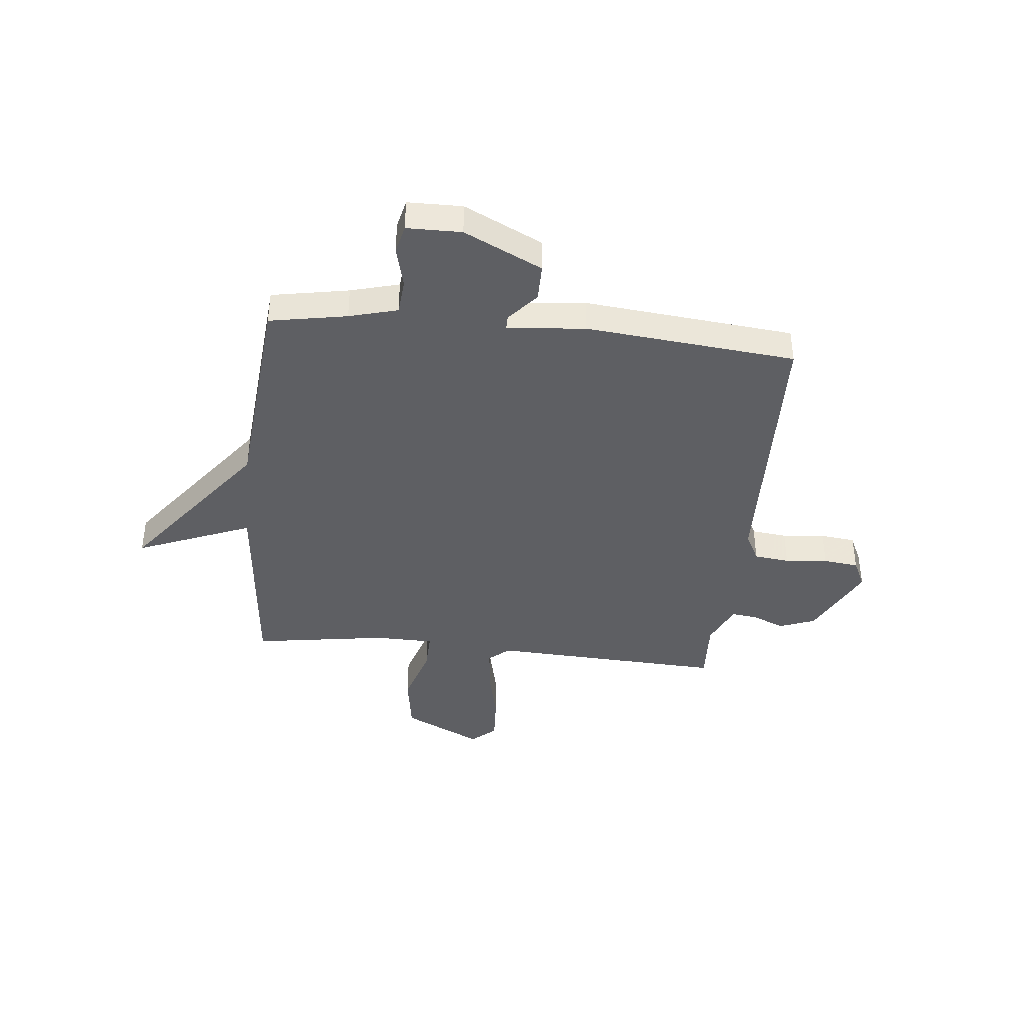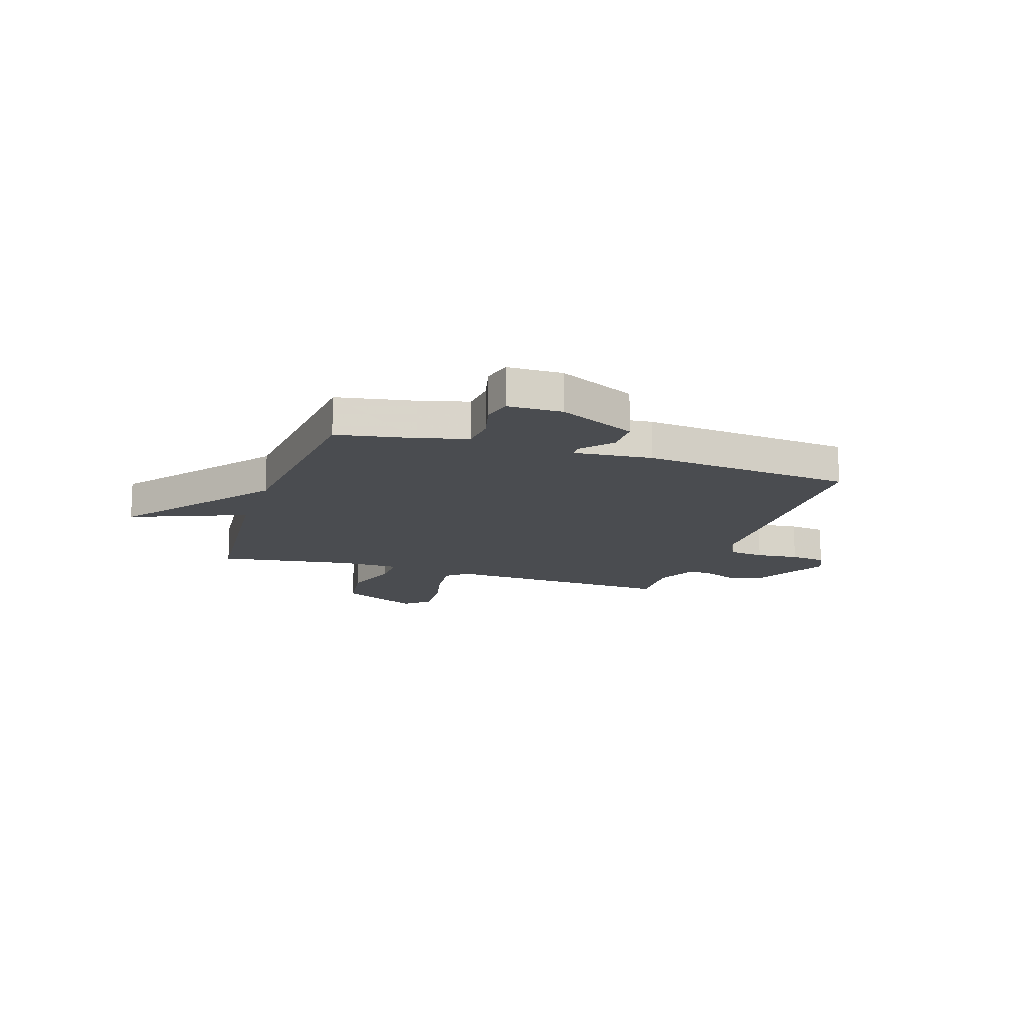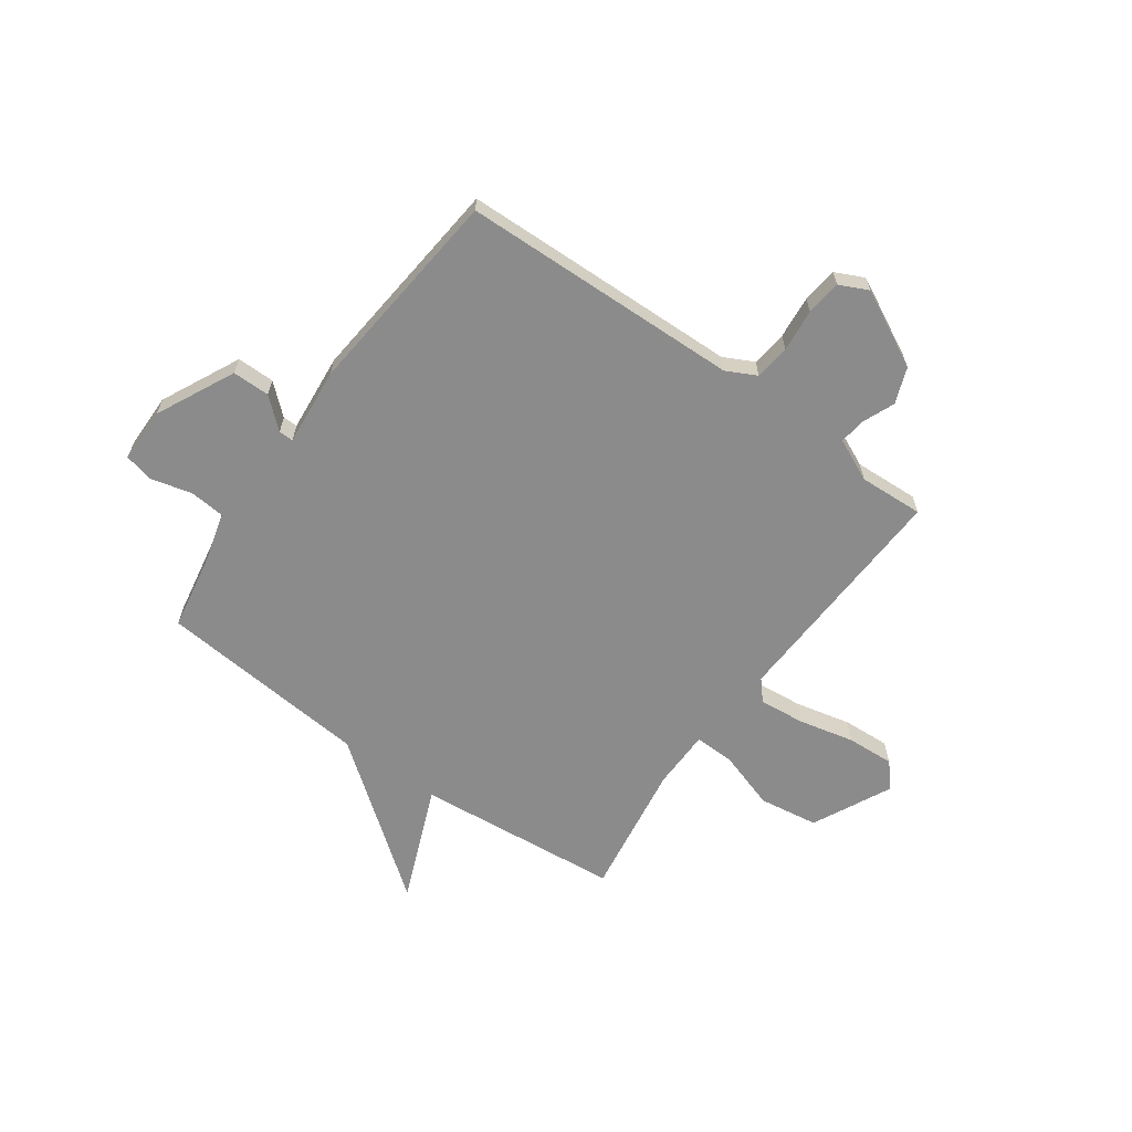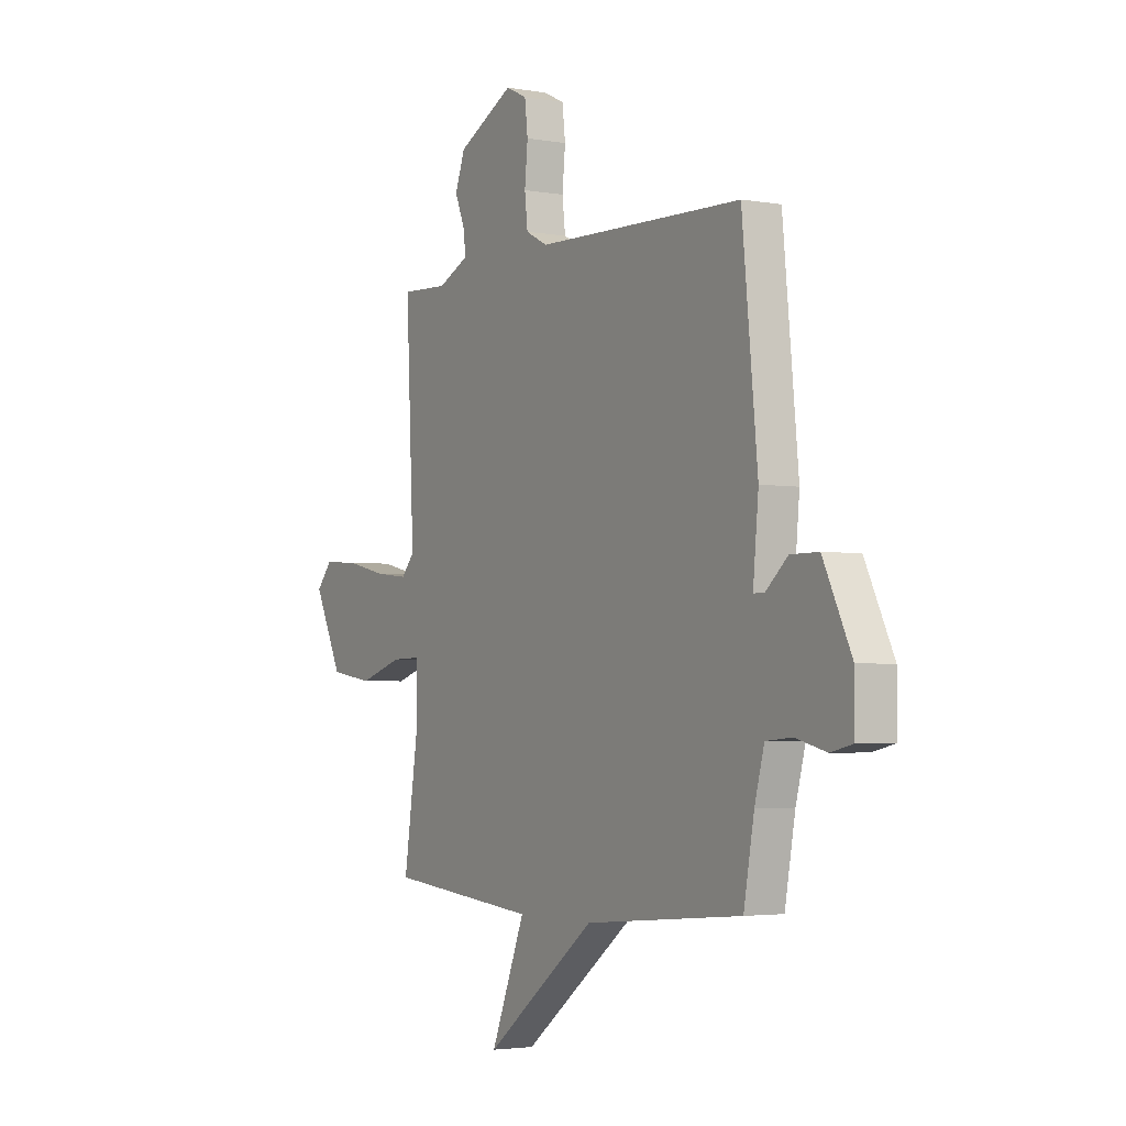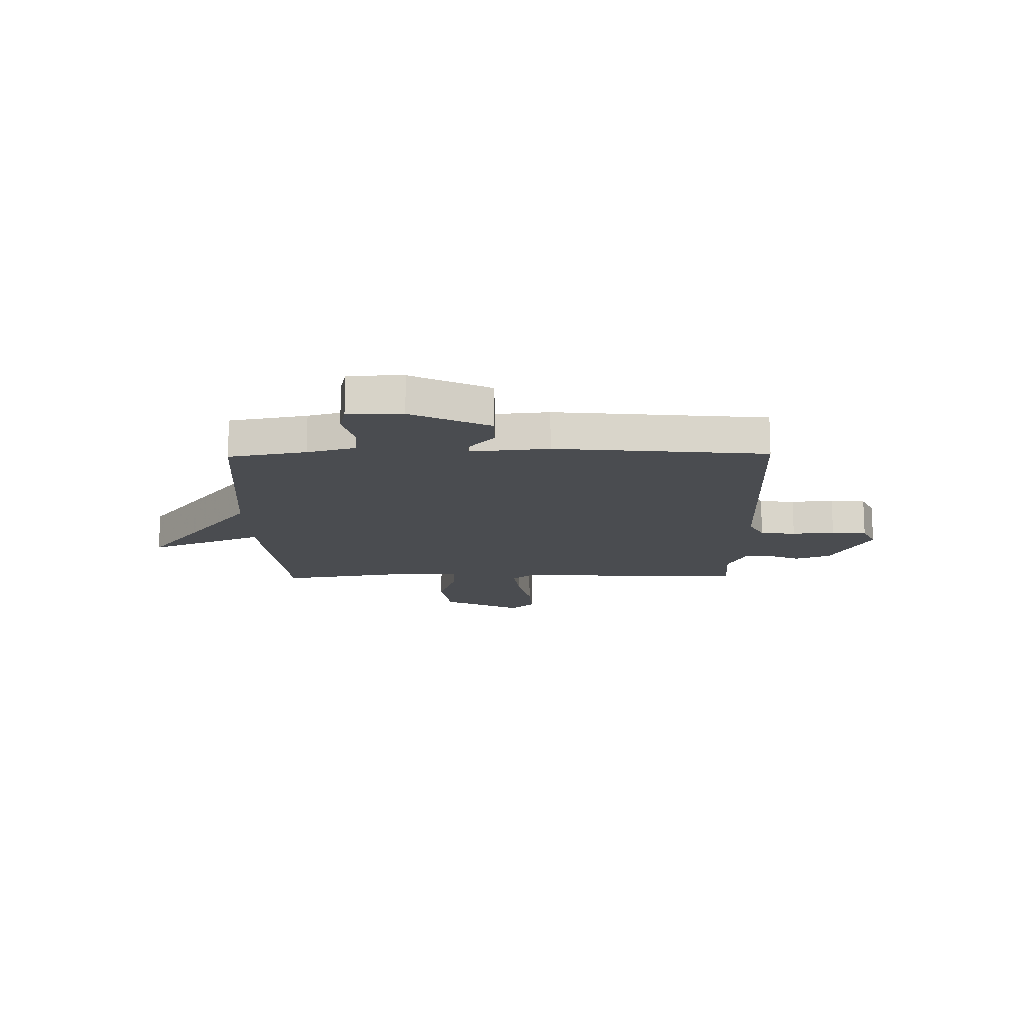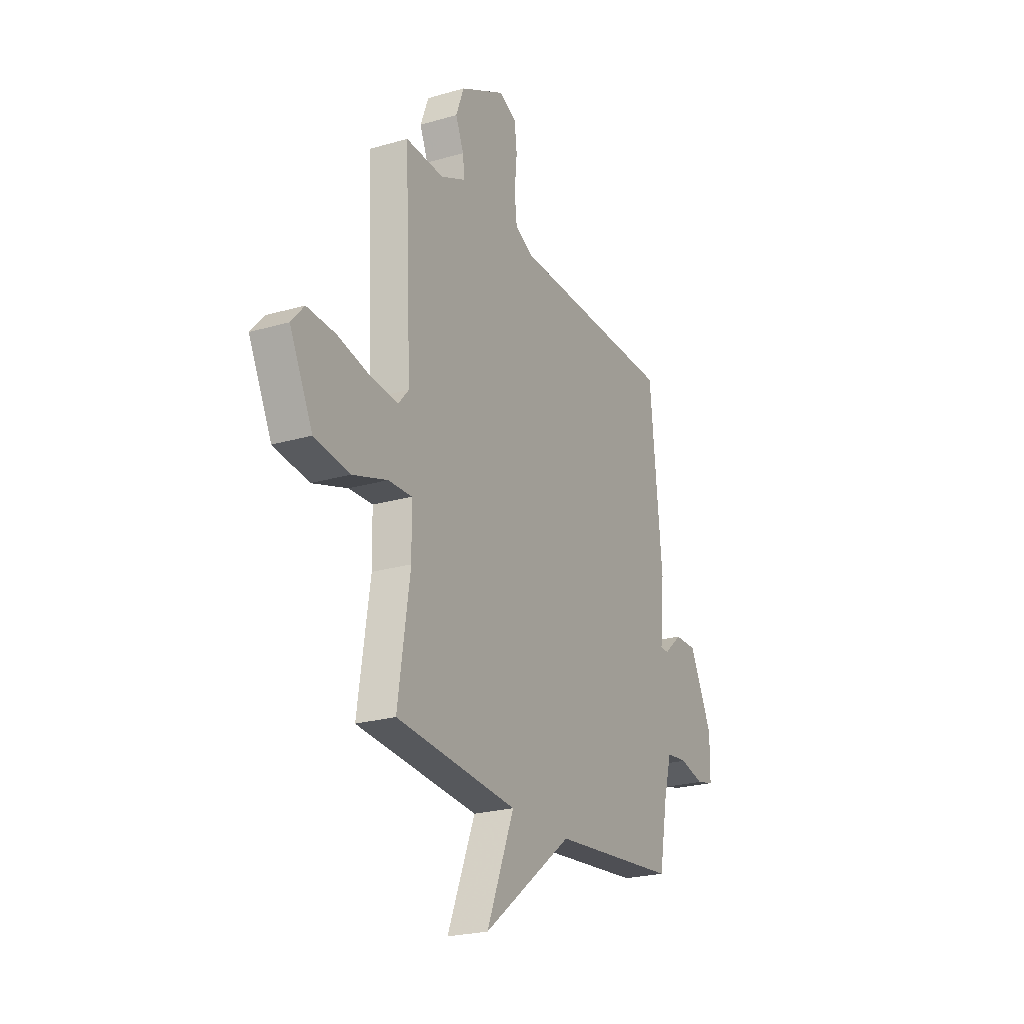
<metadata>
{"format":"obj","ext":"obj","renderer":"f3d","projection":"perspective","resolution":1024,"background":"white","views":[{"elev":-40.6,"azim":-95.8,"up":"+Y"},{"elev":-14.7,"azim":-108.2,"up":"+Y"},{"elev":-64.0,"azim":-35.5,"up":"+Y"},{"elev":-3.0,"azim":-121.1,"up":"+Z"},{"elev":-14.8,"azim":-88.9,"up":"+Y"},{"elev":-23.2,"azim":116.4,"up":"+Z"}]}
</metadata>
<code>
v -0.5 0.07 0.5
v 0.036 0.07 0.514
v 0.093 0.07 0.543
v 0.101 0.07 0.611
v 0.093 0.07 0.693
v 0.101 0.07 0.761
v 0.156 0.07 0.787
v 0.302 0.07 0.712
v 0.328 0.07 0.643
v 0.302 0.07 0.581
v 0.296 0.07 0.531
v 0.377 0.07 0.494
v 0.5 0.07 0.5
v 0.479 0.07 0.05
v 0.513 0.07 0.011
v 0.601 0.07 0.02
v 0.707 0.07 0.044
v 0.798 0.07 0.049
v 0.839 0.07 0.002
v 0.765 0.07 -0.149
v 0.652 0.07 -0.166
v 0.539 0.07 -0.13
v 0.463 0.07 -0.128
v 0.461 0.07 -0.241
v 0.5 0.07 -0.5
v 0.108 0.07 -0.537
v 0.197 0.07 -0.758
v -0.092 0.07 -0.537
v -0.5 0.07 -0.5
v -0.527 0.07 -0.351
v -0.552 0.07 -0.258
v -0.62 0.07 -0.252
v -0.699 0.07 -0.272
v -0.755 0.07 -0.259
v -0.756 0.07 -0.154
v -0.683 0.07 -0.004
v -0.611 0.07 -0.004
v -0.554 0.07 -0.054
v -0.526 0.07 -0.054
v -0.54 0.07 0.096
v -0.5 0 0.5
v 0.036 0 0.514
v 0.093 0 0.543
v 0.101 0 0.611
v 0.093 0 0.693
v 0.101 0 0.761
v 0.156 0 0.787
v 0.302 0 0.712
v 0.328 0 0.643
v 0.302 0 0.581
v 0.296 0 0.531
v 0.377 0 0.494
v 0.5 0 0.5
v 0.479 0 0.05
v 0.513 0 0.011
v 0.601 0 0.02
v 0.707 0 0.044
v 0.798 0 0.049
v 0.839 0 0.002
v 0.765 0 -0.149
v 0.652 0 -0.166
v 0.539 0 -0.13
v 0.463 0 -0.128
v 0.461 0 -0.241
v 0.5 0 -0.5
v 0.108 0 -0.537
v 0.197 0 -0.758
v -0.092 0 -0.537
v -0.5 0 -0.5
v -0.527 0 -0.351
v -0.552 0 -0.258
v -0.62 0 -0.252
v -0.699 0 -0.272
v -0.755 0 -0.259
v -0.756 0 -0.154
v -0.683 0 -0.004
v -0.611 0 -0.004
v -0.554 0 -0.054
v -0.526 0 -0.054
v -0.54 0 0.096
f 39 40 1 2
f 36 37 38
f 35 36 38
f 34 35 38
f 33 34 38
f 32 33 38
f 31 32 38 39
f 39 2 3
f 31 39 3
f 30 31 3
f 28 29 30 3
f 26 27 28
f 26 28 3
f 25 26 3
f 24 25 3
f 20 21 22
f 19 20 22
f 18 19 22
f 17 18 22
f 16 17 22
f 15 16 22 23
f 14 15 23
f 12 13 14 23
f 24 3 4
f 23 24 4
f 12 23 4
f 11 12 4
f 8 9 10
f 8 10 11
f 7 8 11
f 6 7 11
f 5 6 11
f 4 5 11
f 42 41 80 79
f 78 77 76
f 78 76 75
f 78 75 74
f 78 74 73
f 78 73 72
f 79 78 72 71
f 43 42 79
f 43 79 71
f 43 71 70
f 43 70 69 68
f 68 67 66
f 43 68 66
f 43 66 65
f 43 65 64
f 62 61 60
f 62 60 59
f 62 59 58
f 62 58 57
f 62 57 56
f 63 62 56 55
f 63 55 54
f 63 54 53 52
f 44 43 64
f 44 64 63
f 44 63 52
f 44 52 51
f 50 49 48
f 51 50 48
f 51 48 47
f 51 47 46
f 51 46 45
f 51 45 44
f 1 41 42 2
f 2 42 43 3
f 3 43 44 4
f 4 44 45 5
f 5 45 46 6
f 6 46 47 7
f 7 47 48 8
f 8 48 49 9
f 9 49 50 10
f 10 50 51 11
f 11 51 52 12
f 12 52 53 13
f 13 53 54 14
f 14 54 55 15
f 15 55 56 16
f 16 56 57 17
f 17 57 58 18
f 18 58 59 19
f 19 59 60 20
f 20 60 61 21
f 21 61 62 22
f 22 62 63 23
f 23 63 64 24
f 24 64 65 25
f 25 65 66 26
f 26 66 67 27
f 27 67 68 28
f 28 68 69 29
f 29 69 70 30
f 30 70 71 31
f 31 71 72 32
f 32 72 73 33
f 33 73 74 34
f 34 74 75 35
f 35 75 76 36
f 36 76 77 37
f 37 77 78 38
f 38 78 79 39
f 39 79 80 40
f 40 80 41 1

</code>
